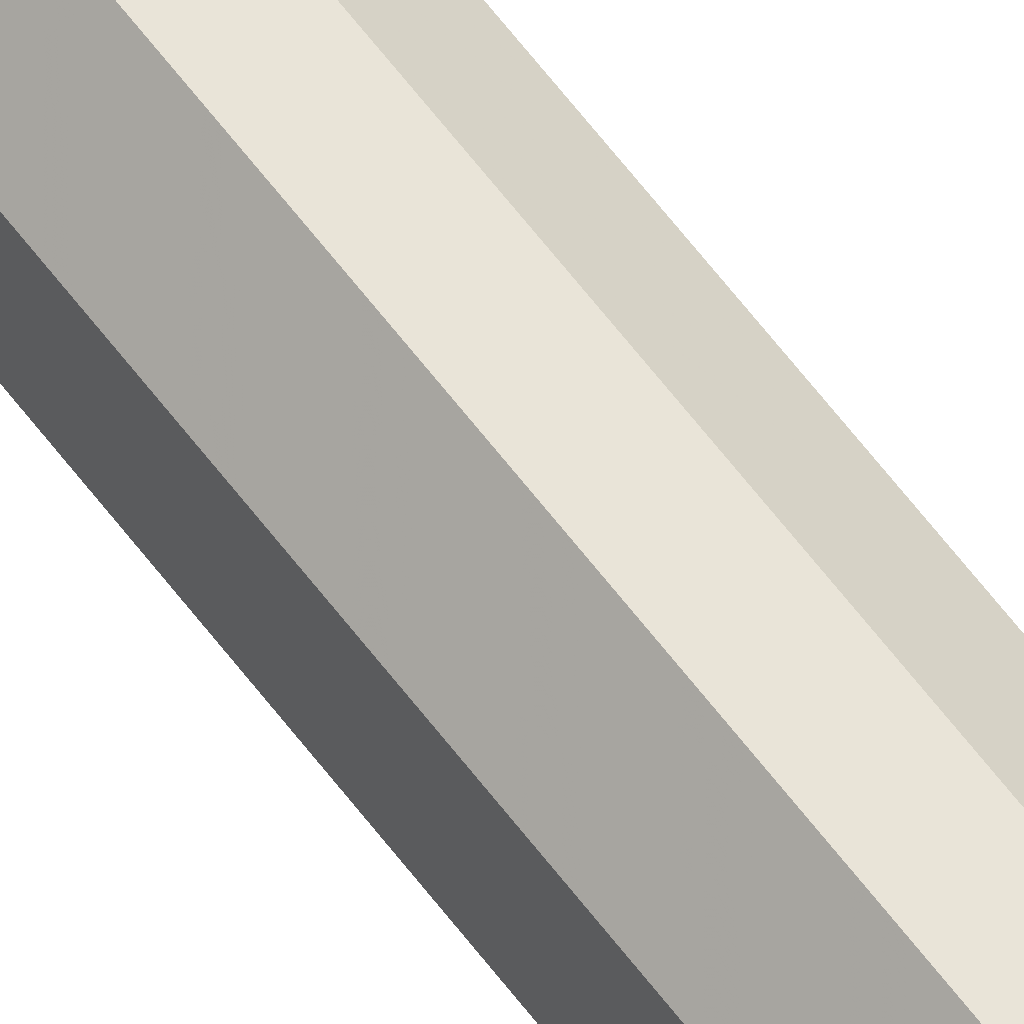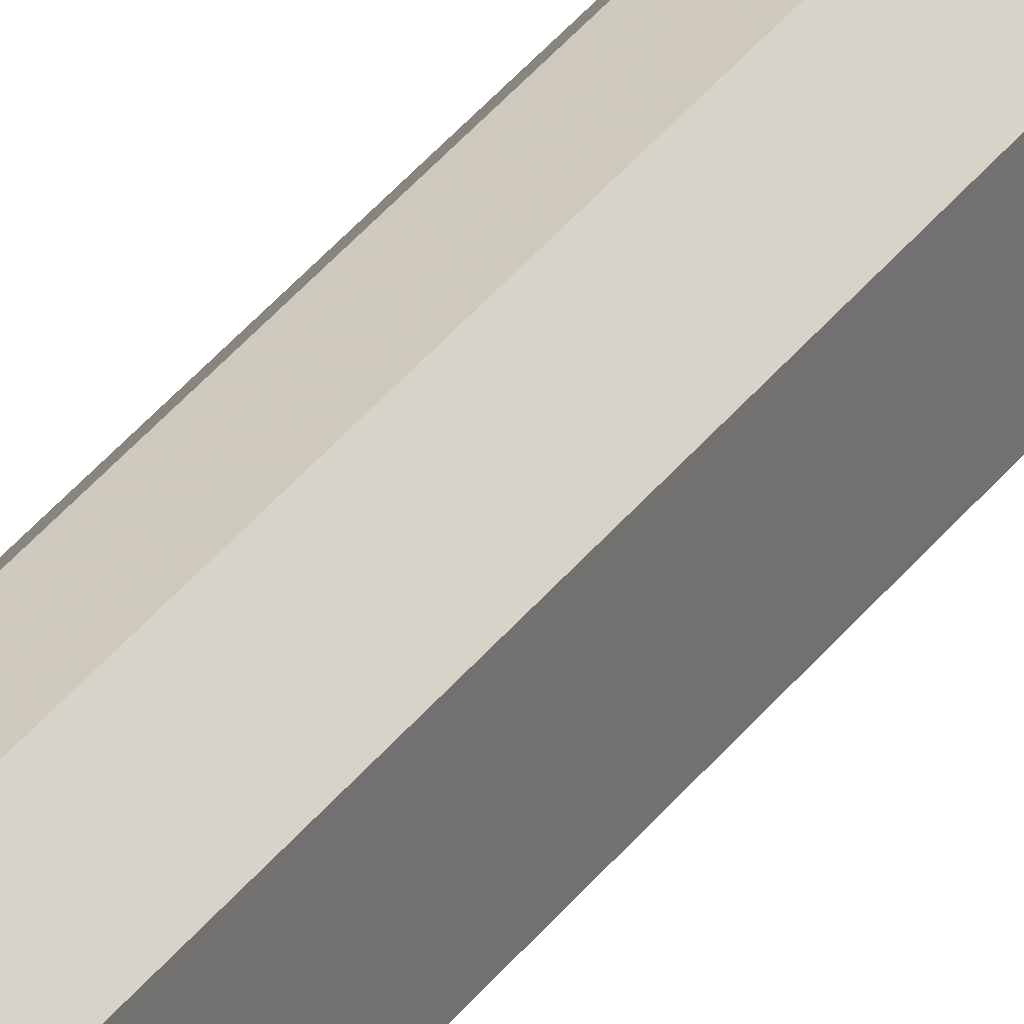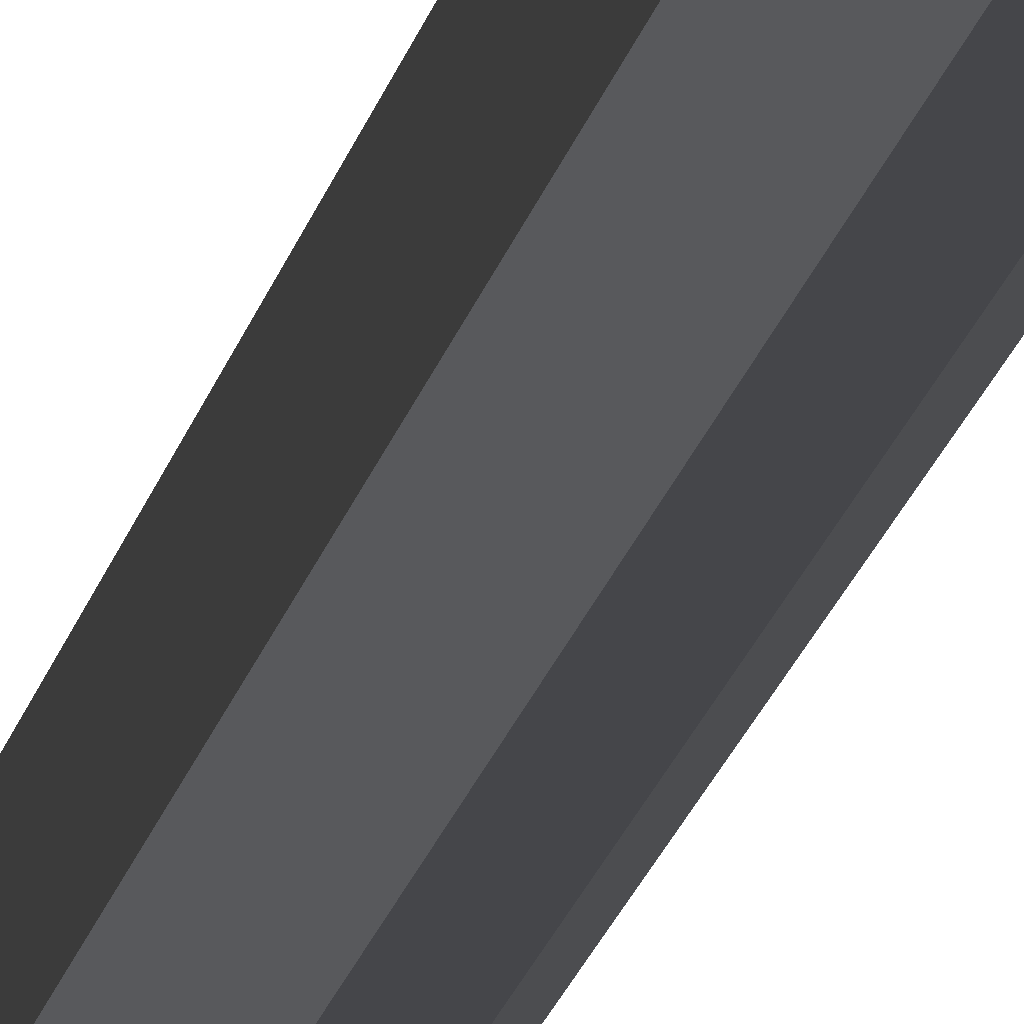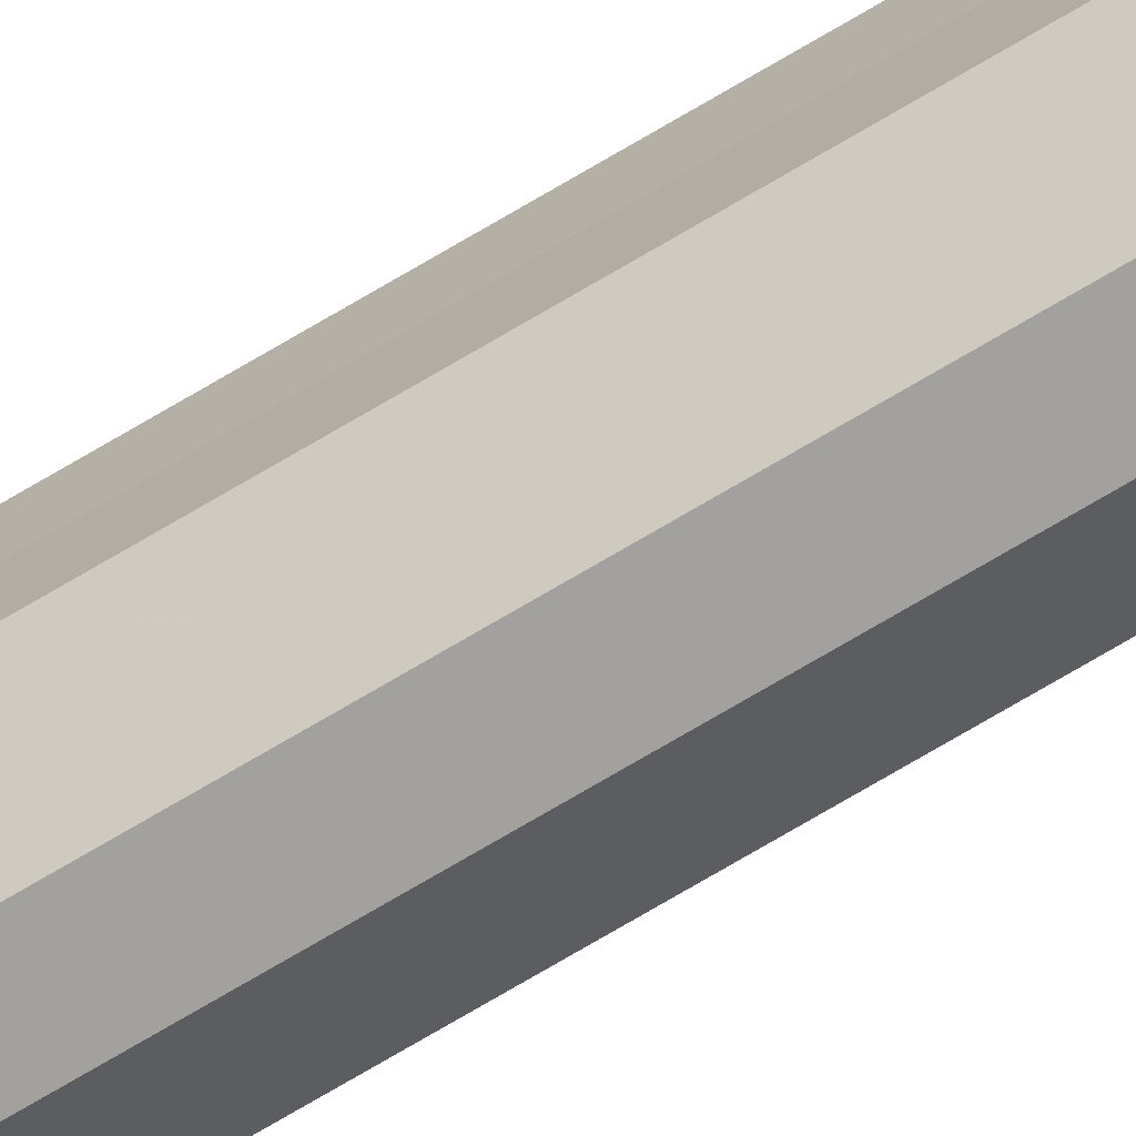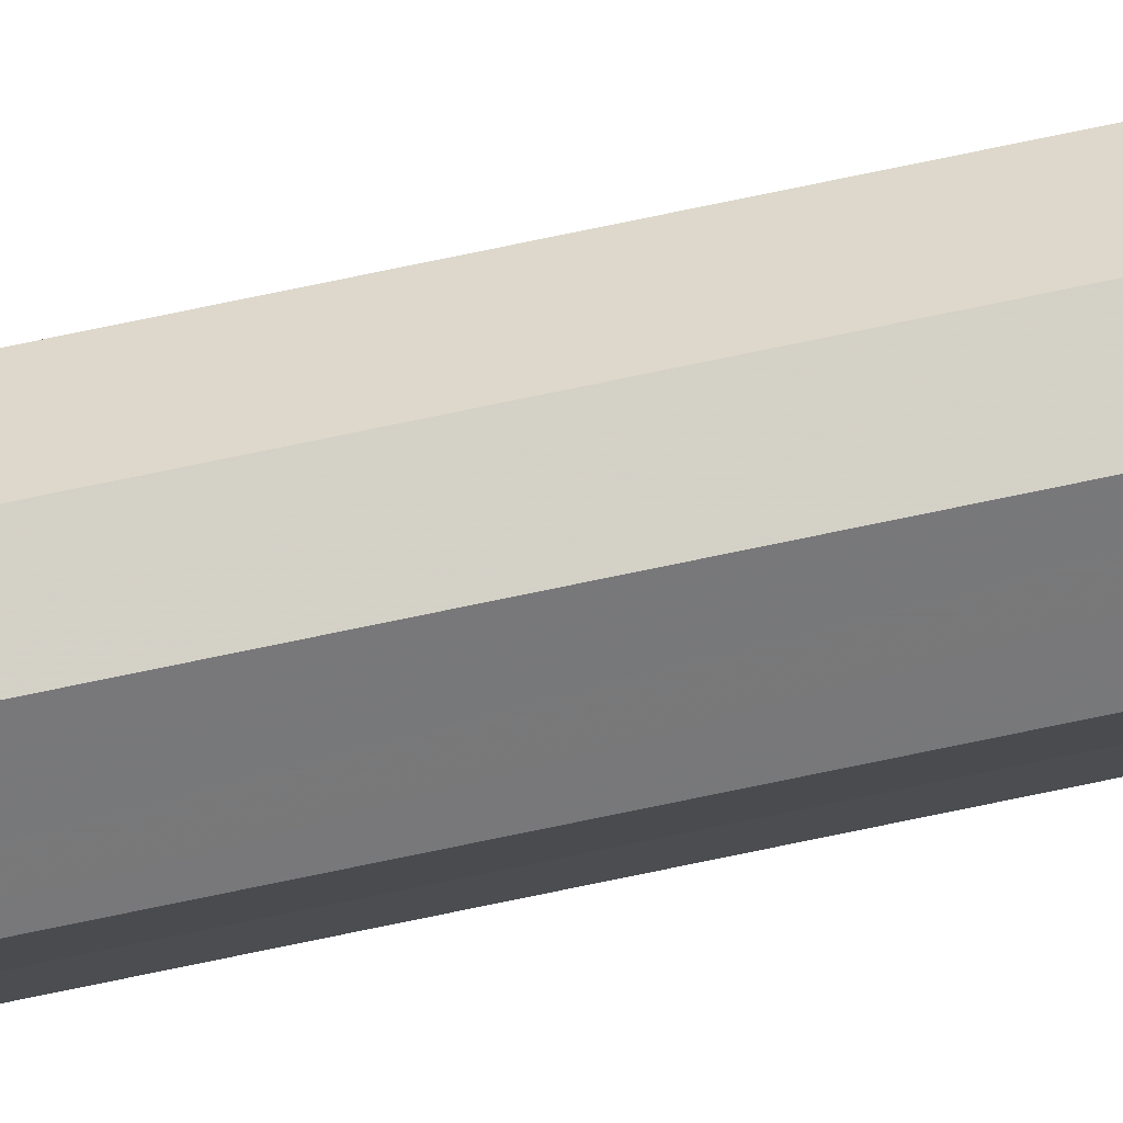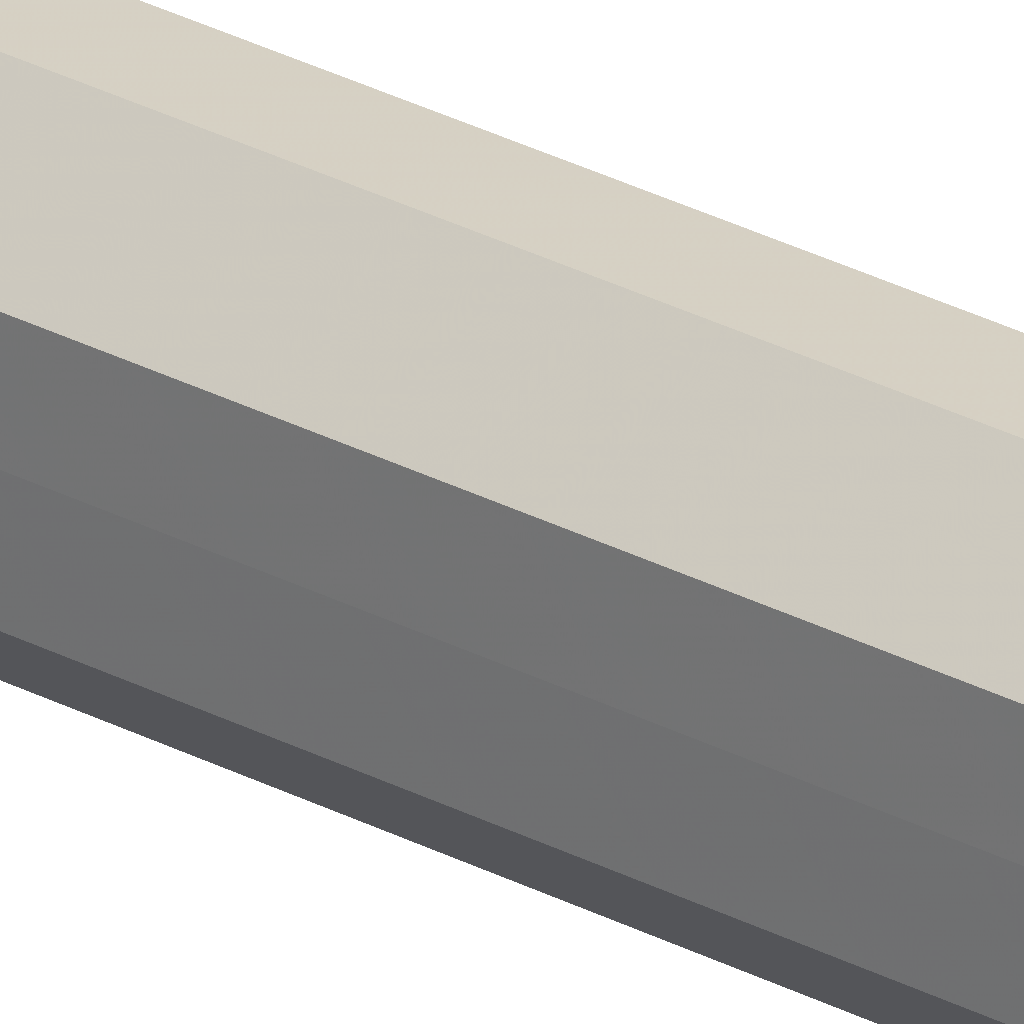
<metadata>
{"format":"obj","ext":"obj","renderer":"f3d","projection":"perspective","resolution":1024,"background":"white","views":[{"elev":60.3,"azim":143.7,"up":"+Y"},{"elev":22.6,"azim":21.8,"up":"+Y"},{"elev":-9.8,"azim":173.8,"up":"+Y"},{"elev":-72.2,"azim":-59.2,"up":"+Y"},{"elev":79.5,"azim":-101.6,"up":"+Y"},{"elev":26.5,"azim":130.7,"up":"+Y"}]}
</metadata>
<code>
o 3229
v 2173 1881 20
v 2173 1881 20
v 2173 1881 21.07
v 2173 1881 20
v 2173 1881 21.07
v 2173 1881 20
v 2173 1881 21.07
v 2173 1881 20
v 2173 1881 21.07
v 2173 1881 20
v 2173 1881 21.07
v 2173 1881 20
v 2173 1881 21.07
v 2173 1881 20
v 2173 1881 21.07
v 2173 1881 20
v 2173 1881 21.07
v 2173 1881 20
v 2173 1881 21.07
v 2173 1881 21.07
v 2173 1881 21.07
v 2173 1881 20
v 2173 1881 21.07
v 2173 1881 20
v 2173 1881 21.07
v 2173 1881 21.07
v 2173 1881 20
v 2173 1881 21.07
v 2173 1881 20
v 2173 1881 20
v 2173 1881 21.07
v 2173 1881 21.07
v 2173 1881 20
v 2173 1881 21.07
v 2173 1881 20
v 2173 1881 20
v 2173 1881 21.07
v 2173 1881 21.07
v 2173 1881 20
v 2173 1881 20
v 2173 1881 20
v 2173 1881 20
v 2173 1881 20
v 2173 1881 20
v 2173 1881 20
v 2173 1881 20
v 2173 1881 20
v 2173 1881 20
v 2173 1881 20
v 2173 1881 20
v 2173 1881 20
v 2173 1881 21.07
v 2173 1881 21.07
v 2173 1881 21.07
v 2173 1881 21.07
v 2173 1881 21.07
v 2173 1881 21.07
v 2173 1881 21.07
v 2173 1881 21.07
v 2173 1881 21.07
v 2173 1881 21.07
v 2173 1881 21.07
f 1 2 3
f 2 4 5
f 6 1 7
f 4 8 9
f 10 6 11
f 8 12 13
f 14 10 15
f 12 16 17
f 18 14 19
f 16 18 20
f 21 22 23
f 23 24 25
f 26 27 21
f 28 29 26
f 25 30 31
f 32 33 28
f 34 35 32
f 31 36 37
f 38 39 34
f 37 40 38
f 41 42 43
f 41 44 42
f 41 43 45
f 41 46 44
f 41 45 47
f 41 48 46
f 41 47 49
f 41 50 48
f 41 49 51
f 41 51 50
f 52 53 54
f 52 55 53
f 52 54 56
f 52 57 55
f 52 56 58
f 52 59 57
f 52 58 60
f 52 61 59
f 52 60 62
f 52 62 61

</code>
